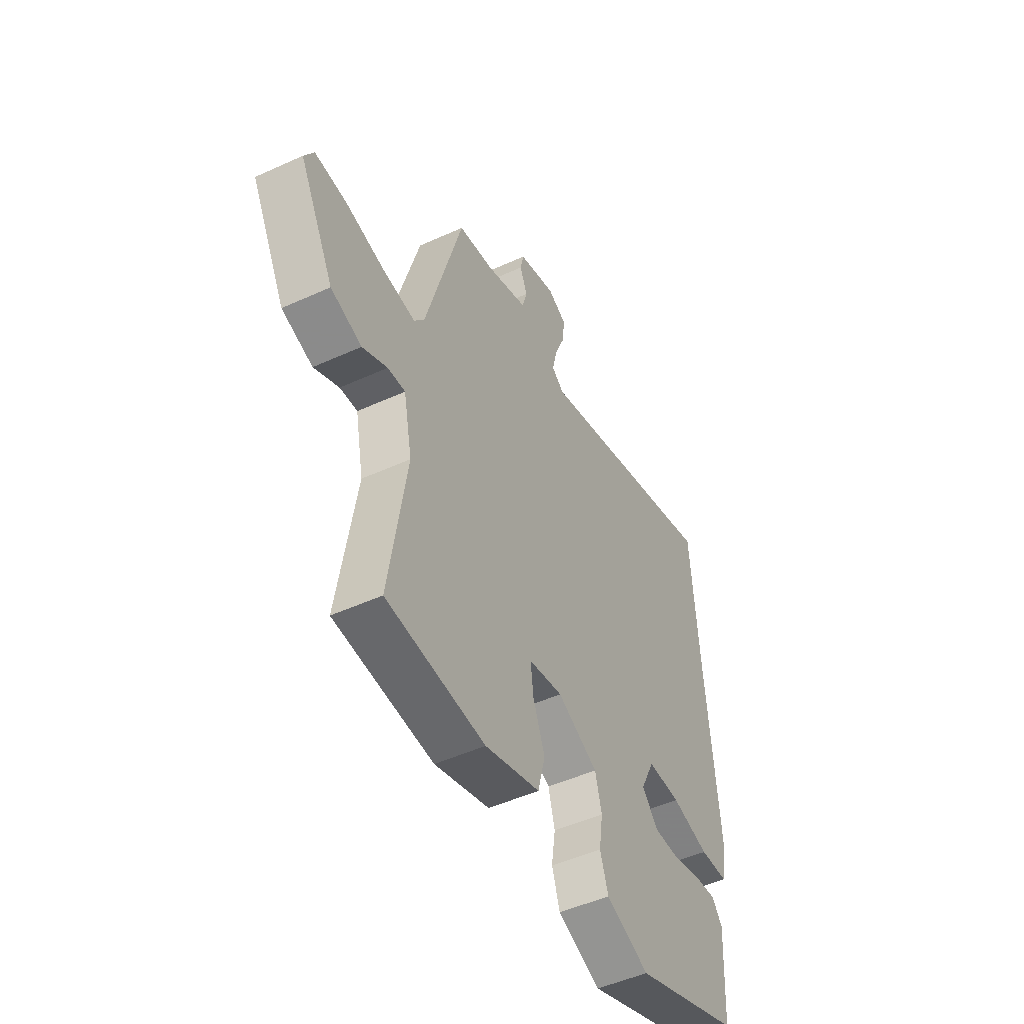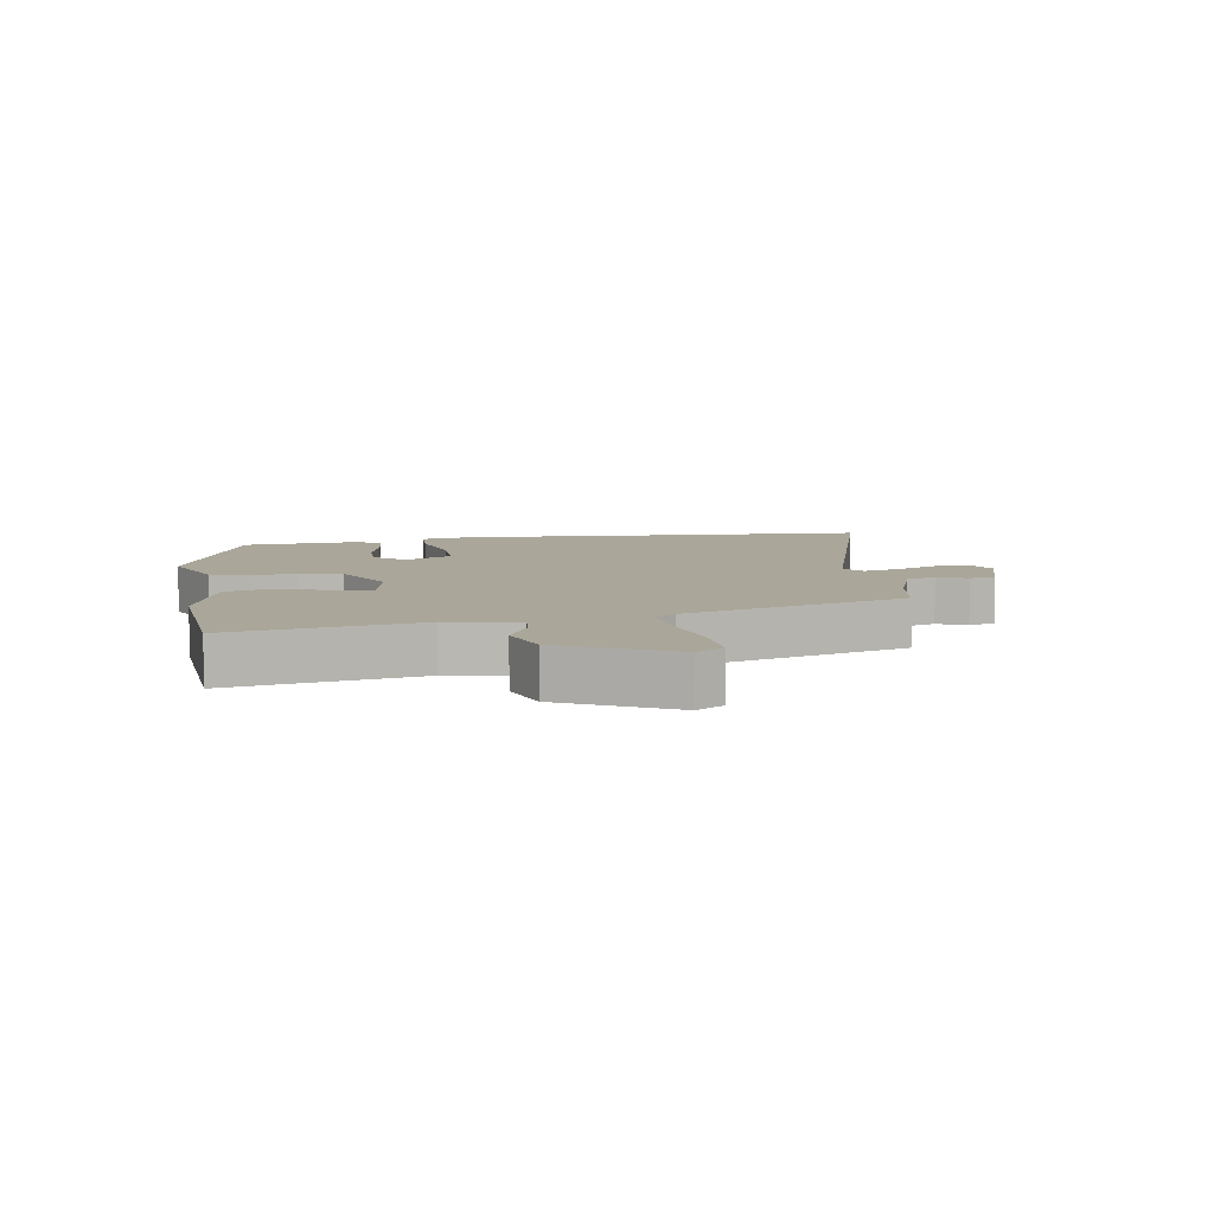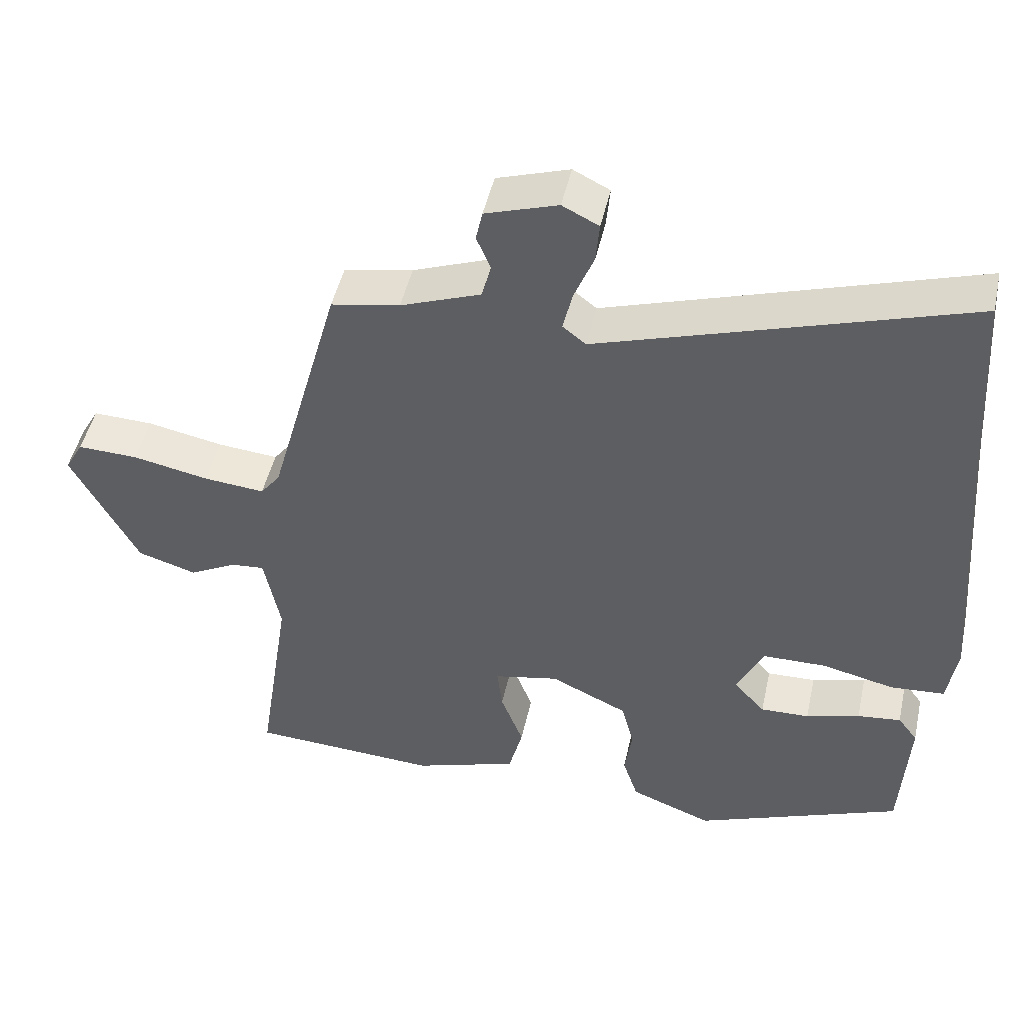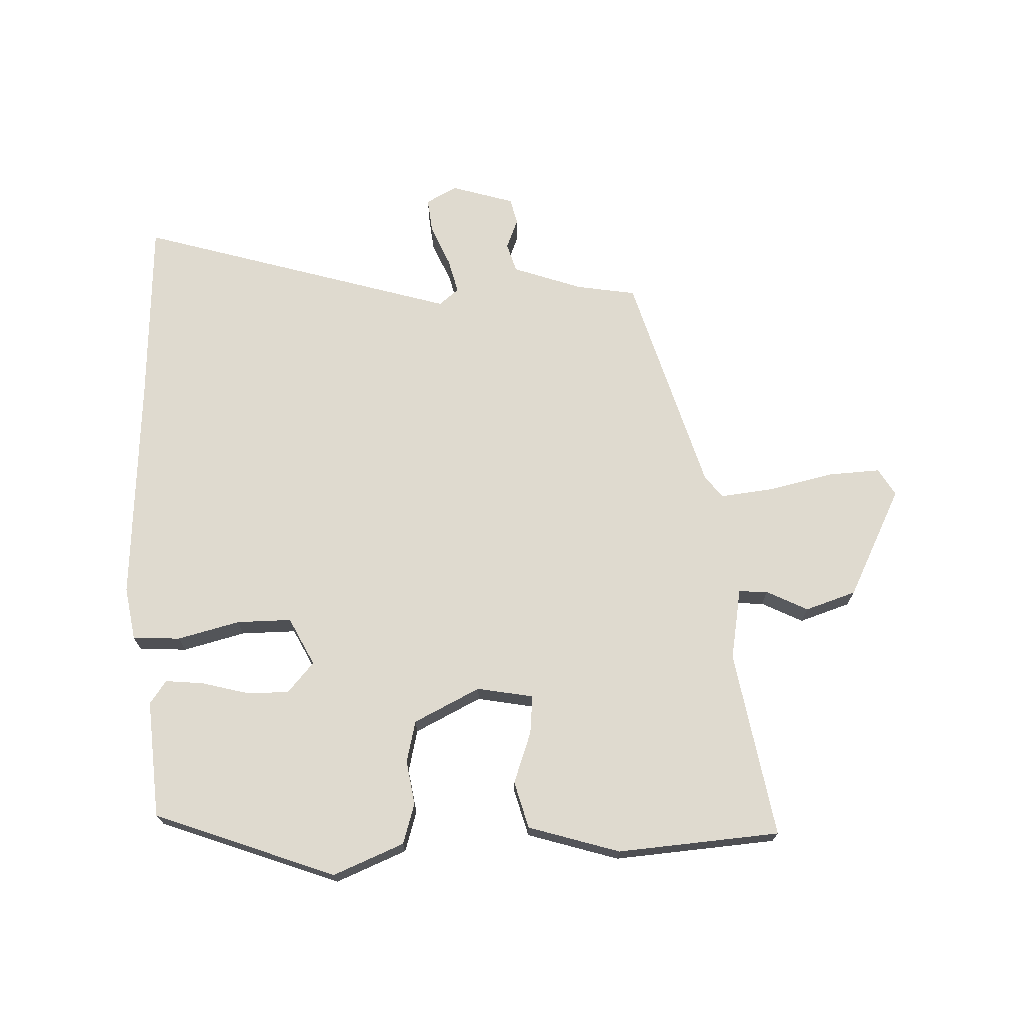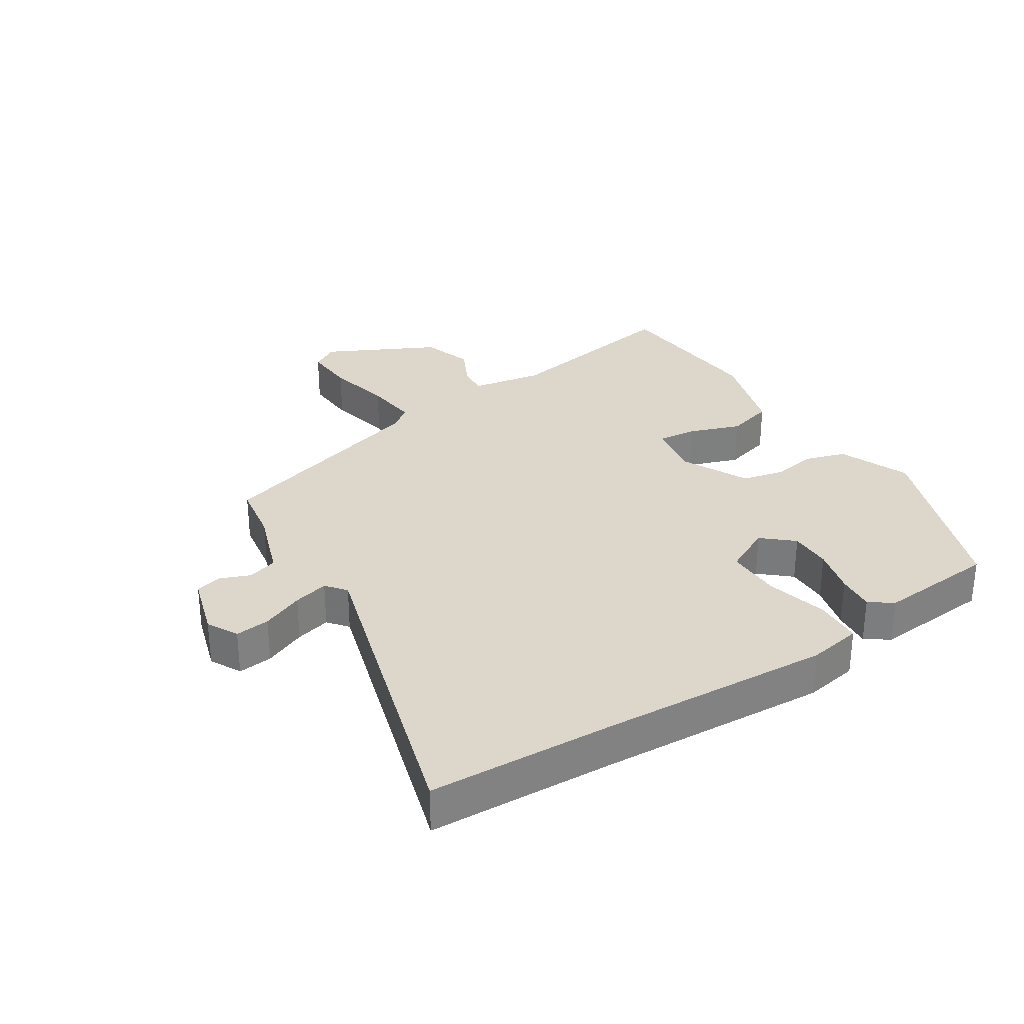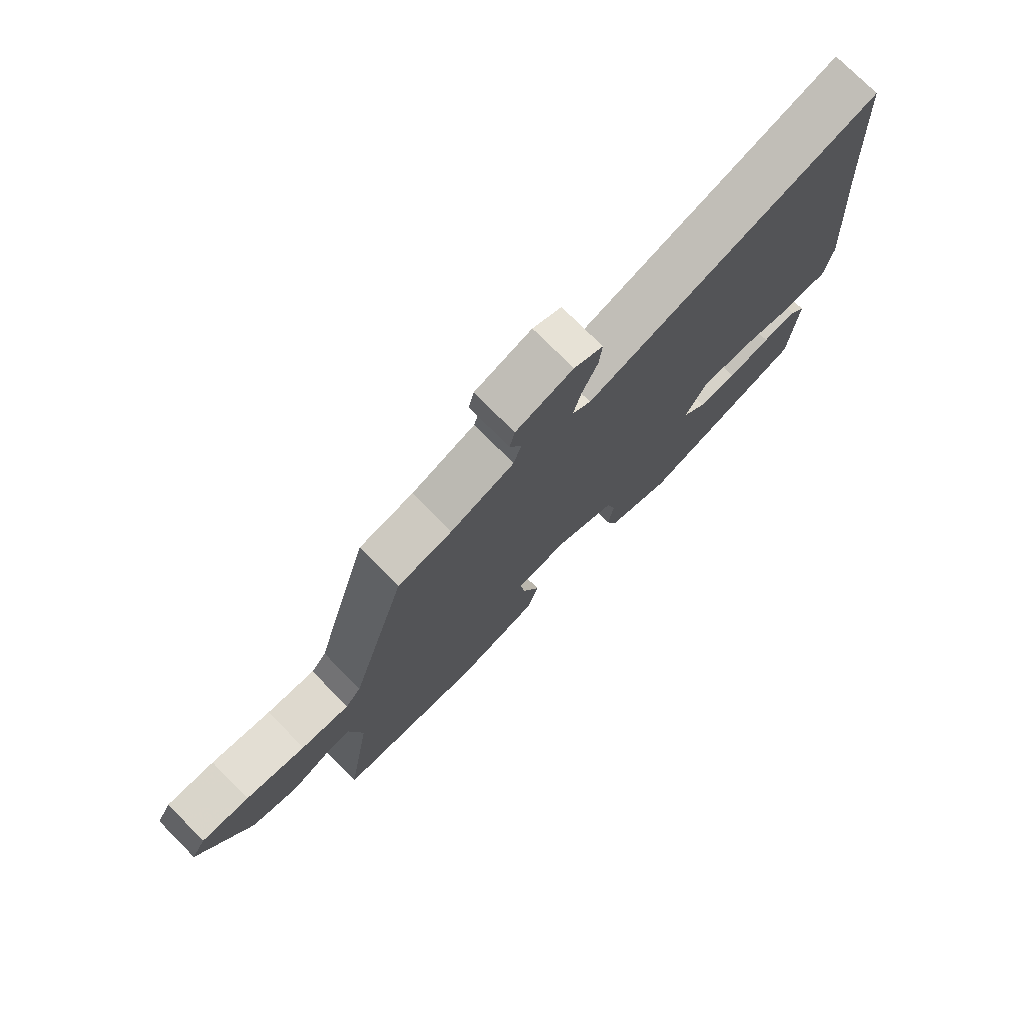
<metadata>
{"format":"obj","ext":"obj","renderer":"f3d","projection":"perspective","resolution":1024,"background":"white","views":[{"elev":-49.7,"azim":-63.3,"up":"+Z"},{"elev":7.8,"azim":-100.4,"up":"+Y"},{"elev":47.6,"azim":12.4,"up":"+Z"},{"elev":70.9,"azim":176.8,"up":"+Y"},{"elev":30.7,"azim":56.2,"up":"+Y"},{"elev":76.1,"azim":-44.9,"up":"+Z"}]}
</metadata>
<code>
v -0.519 0.07 -0.439
v -0.473 0.07 -0.141
v -0.495 0.07 -0.028
v -0.541 0.07 -0.032
v -0.606 0.07 -0.066
v -0.687 0.07 -0.041
v -0.778 0.07 0.131
v -0.753 0.07 0.175
v -0.67 0.07 0.172
v -0.566 0.07 0.151
v -0.482 0.07 0.143
v -0.455 0.07 0.178
v -0.357 0.07 0.533
v -0.263 0.07 0.55
v -0.153 0.07 0.591
v -0.14 0.07 0.638
v -0.16 0.07 0.685
v -0.151 0.07 0.727
v -0.052 0.07 0.759
v -0.002 0.07 0.734
v -0.007 0.07 0.679
v -0.034 0.07 0.612
v -0.047 0.07 0.556
v -0.015 0.07 0.531
v 0.488 0.07 0.69
v 0.507 0.07 0.398
v 0.536 0.07 0.032
v 0.523 0.07 -0.053
v 0.448 0.07 -0.058
v 0.349 0.07 -0.035
v 0.262 0.07 -0.036
v 0.225 0.07 -0.113
v 0.268 0.07 -0.16
v 0.335 0.07 -0.158
v 0.409 0.07 -0.137
v 0.469 0.07 -0.13
v 0.496 0.07 -0.166
v 0.485 0.07 -0.354
v 0.2 0.07 -0.466
v 0.087 0.07 -0.422
v 0.066 0.07 -0.358
v 0.076 0.07 -0.288
v 0.059 0.07 -0.222
v -0.047 0.07 -0.172
v -0.136 0.07 -0.19
v -0.129 0.07 -0.251
v -0.098 0.07 -0.332
v -0.117 0.07 -0.407
v -0.261 0.07 -0.454
v -0.519 0 -0.439
v -0.473 0 -0.141
v -0.495 0 -0.028
v -0.541 0 -0.032
v -0.606 0 -0.066
v -0.687 0 -0.041
v -0.778 0 0.131
v -0.753 0 0.175
v -0.67 0 0.172
v -0.566 0 0.151
v -0.482 0 0.143
v -0.455 0 0.178
v -0.357 0 0.533
v -0.263 0 0.55
v -0.153 0 0.591
v -0.14 0 0.638
v -0.16 0 0.685
v -0.151 0 0.727
v -0.052 0 0.759
v -0.002 0 0.734
v -0.007 0 0.679
v -0.034 0 0.612
v -0.047 0 0.556
v -0.015 0 0.531
v 0.488 0 0.69
v 0.507 0 0.398
v 0.536 0 0.032
v 0.523 0 -0.053
v 0.448 0 -0.058
v 0.349 0 -0.035
v 0.262 0 -0.036
v 0.225 0 -0.113
v 0.268 0 -0.16
v 0.335 0 -0.158
v 0.409 0 -0.137
v 0.469 0 -0.13
v 0.496 0 -0.166
v 0.485 0 -0.354
v 0.2 0 -0.466
v 0.087 0 -0.422
v 0.066 0 -0.358
v 0.076 0 -0.288
v 0.059 0 -0.222
v -0.047 0 -0.172
v -0.136 0 -0.19
v -0.129 0 -0.251
v -0.098 0 -0.332
v -0.117 0 -0.407
v -0.261 0 -0.454
f 46 47 48 49
f 45 46 49 1
f 39 40 41 42
f 39 42 43
f 38 39 43
f 37 38 43 44
f 34 35 36 37
f 33 34 37 44
f 27 28 29 30
f 26 27 30 31
f 24 25 26 31
f 23 24 31 32
f 19 20 21 22
f 19 22 23
f 16 17 18 19
f 15 16 19 23
f 14 15 23 32
f 12 13 14 32
f 7 8 9 10
f 7 10 11
f 4 5 6 7
f 3 4 7 11
f 2 3 11 12
f 45 1 2
f 44 45 2 12
f 12 32 33 44
f 98 97 96 95
f 50 98 95 94
f 91 90 89 88
f 92 91 88
f 92 88 87
f 93 92 87 86
f 86 85 84 83
f 93 86 83 82
f 79 78 77 76
f 80 79 76 75
f 80 75 74 73
f 81 80 73 72
f 71 70 69 68
f 72 71 68
f 68 67 66 65
f 72 68 65 64
f 81 72 64 63
f 81 63 62 61
f 59 58 57 56
f 60 59 56
f 56 55 54 53
f 60 56 53 52
f 61 60 52 51
f 51 50 94
f 61 51 94 93
f 93 82 81 61
f 1 50 51 2
f 2 51 52 3
f 3 52 53 4
f 4 53 54 5
f 5 54 55 6
f 6 55 56 7
f 7 56 57 8
f 8 57 58 9
f 9 58 59 10
f 10 59 60 11
f 11 60 61 12
f 12 61 62 13
f 13 62 63 14
f 14 63 64 15
f 15 64 65 16
f 16 65 66 17
f 17 66 67 18
f 18 67 68 19
f 19 68 69 20
f 20 69 70 21
f 21 70 71 22
f 22 71 72 23
f 23 72 73 24
f 24 73 74 25
f 25 74 75 26
f 26 75 76 27
f 27 76 77 28
f 28 77 78 29
f 29 78 79 30
f 30 79 80 31
f 31 80 81 32
f 32 81 82 33
f 33 82 83 34
f 34 83 84 35
f 35 84 85 36
f 36 85 86 37
f 37 86 87 38
f 38 87 88 39
f 39 88 89 40
f 40 89 90 41
f 41 90 91 42
f 42 91 92 43
f 43 92 93 44
f 44 93 94 45
f 45 94 95 46
f 46 95 96 47
f 47 96 97 48
f 48 97 98 49
f 49 98 50 1

</code>
